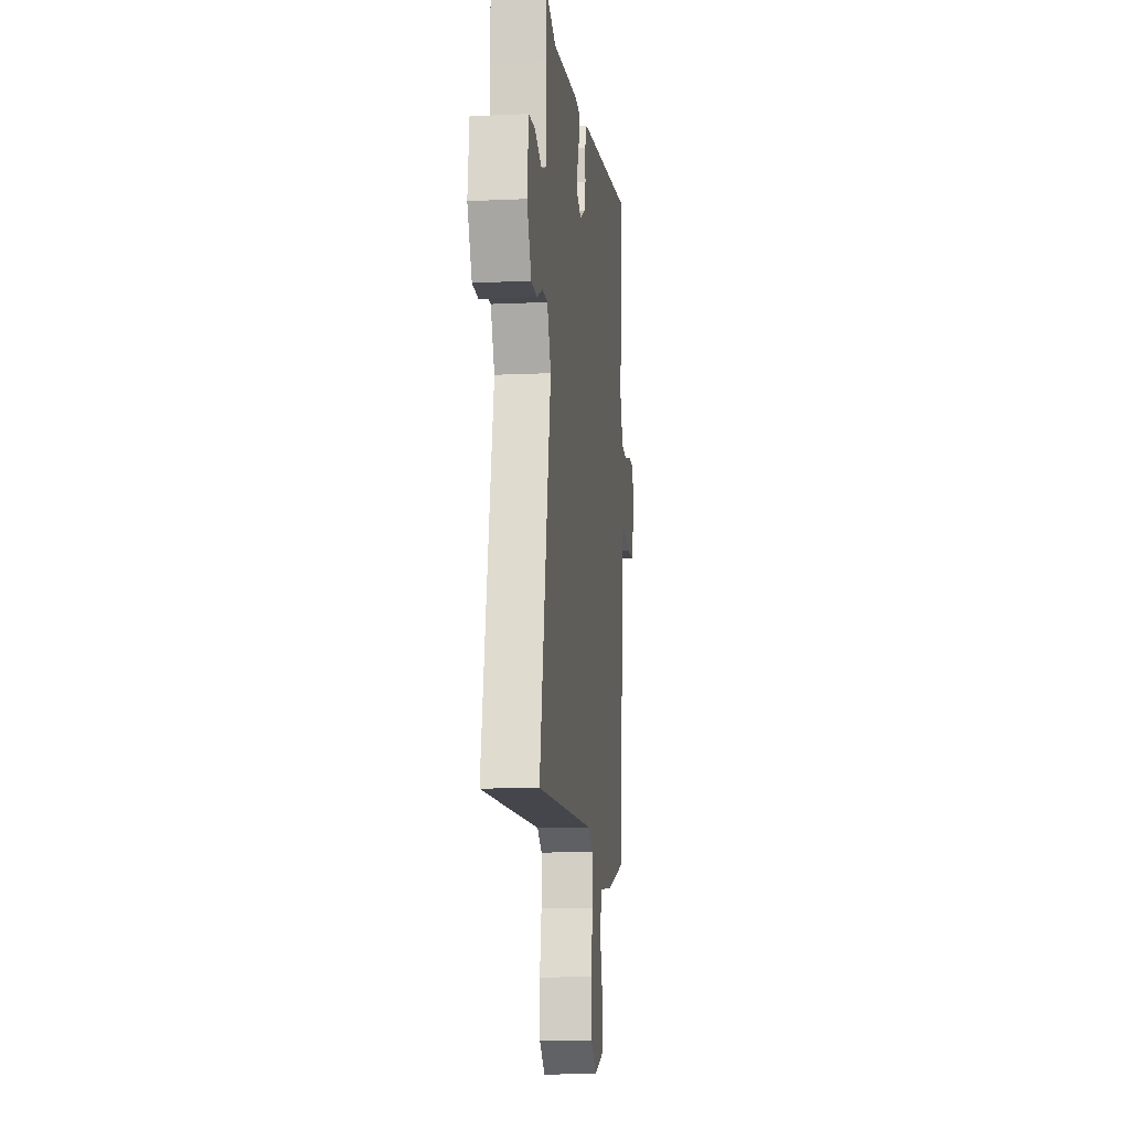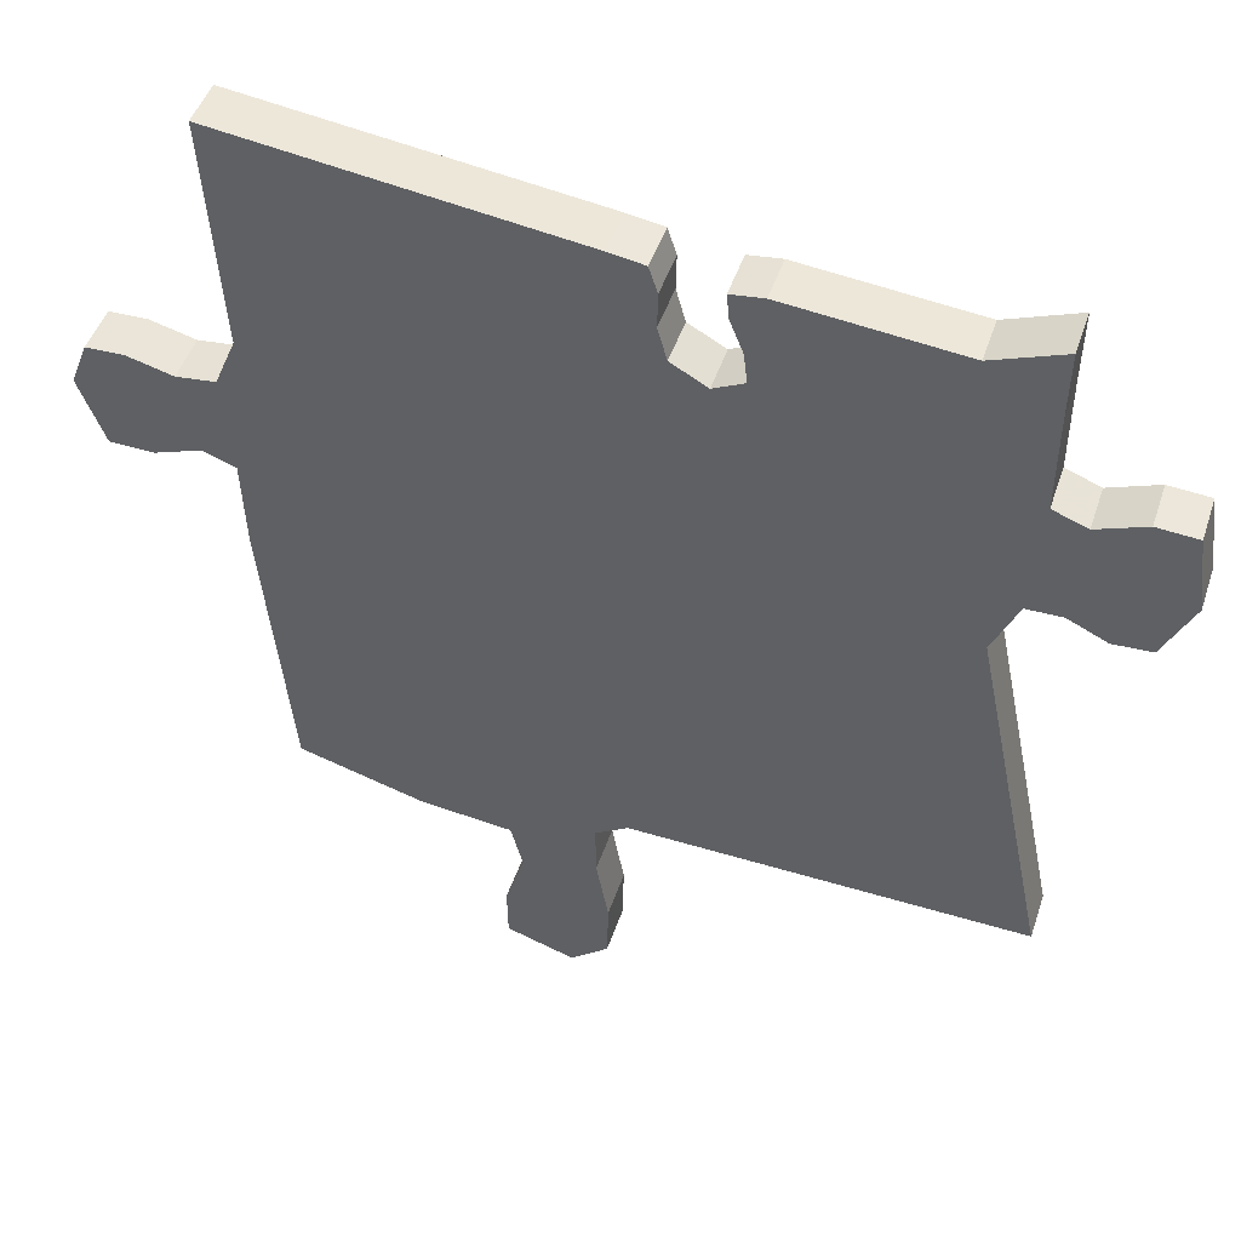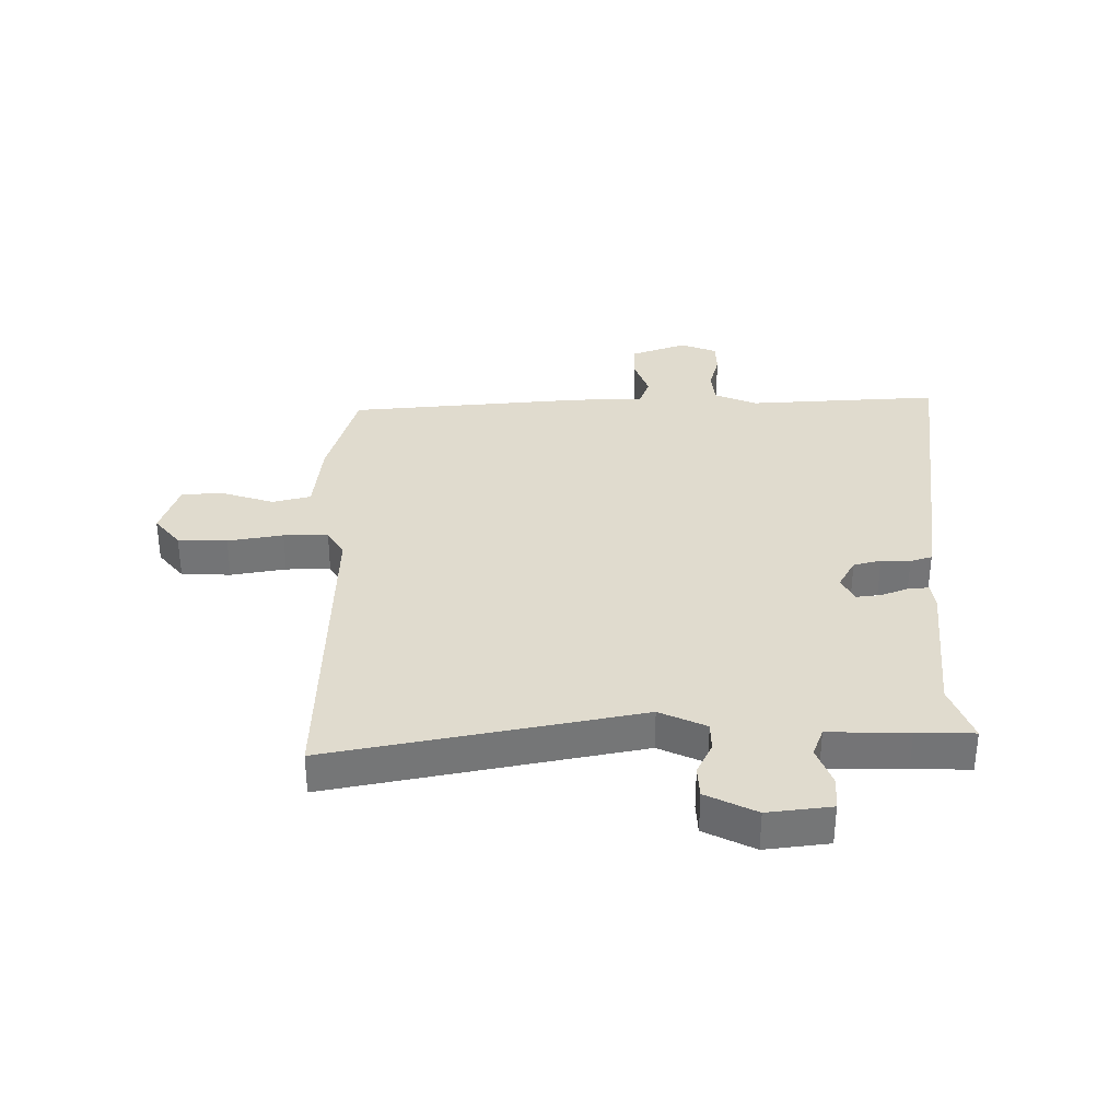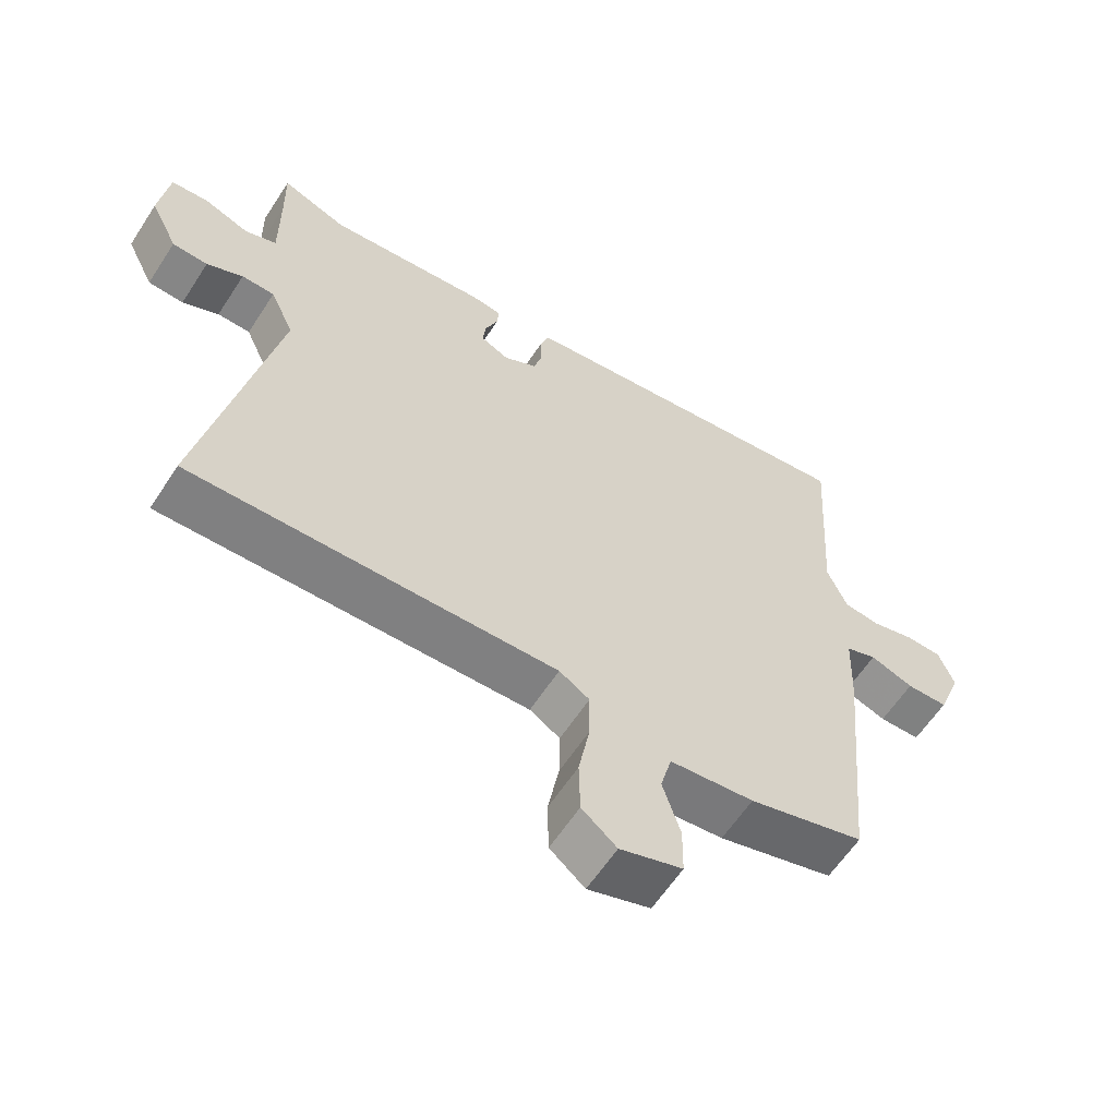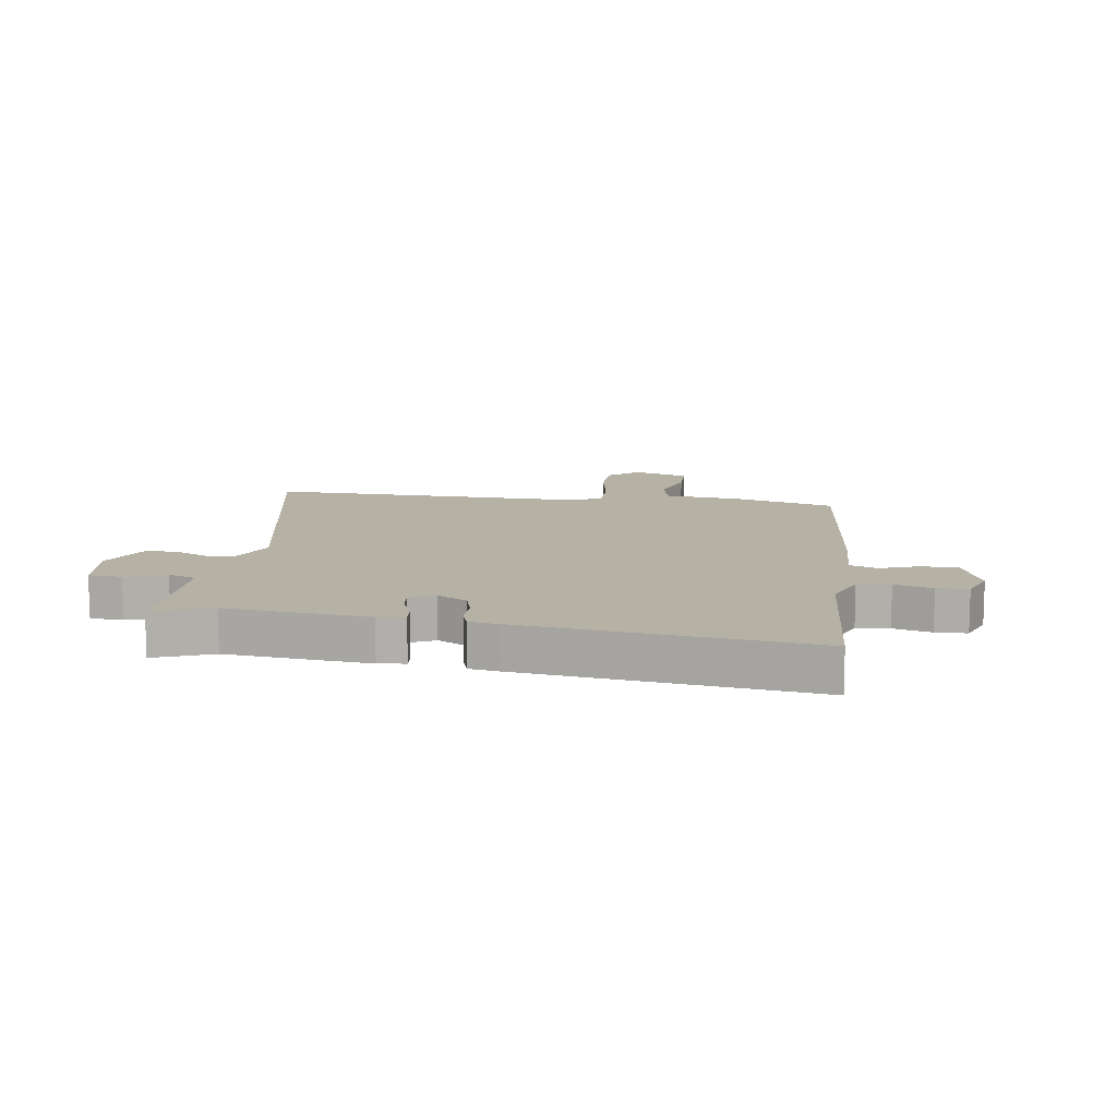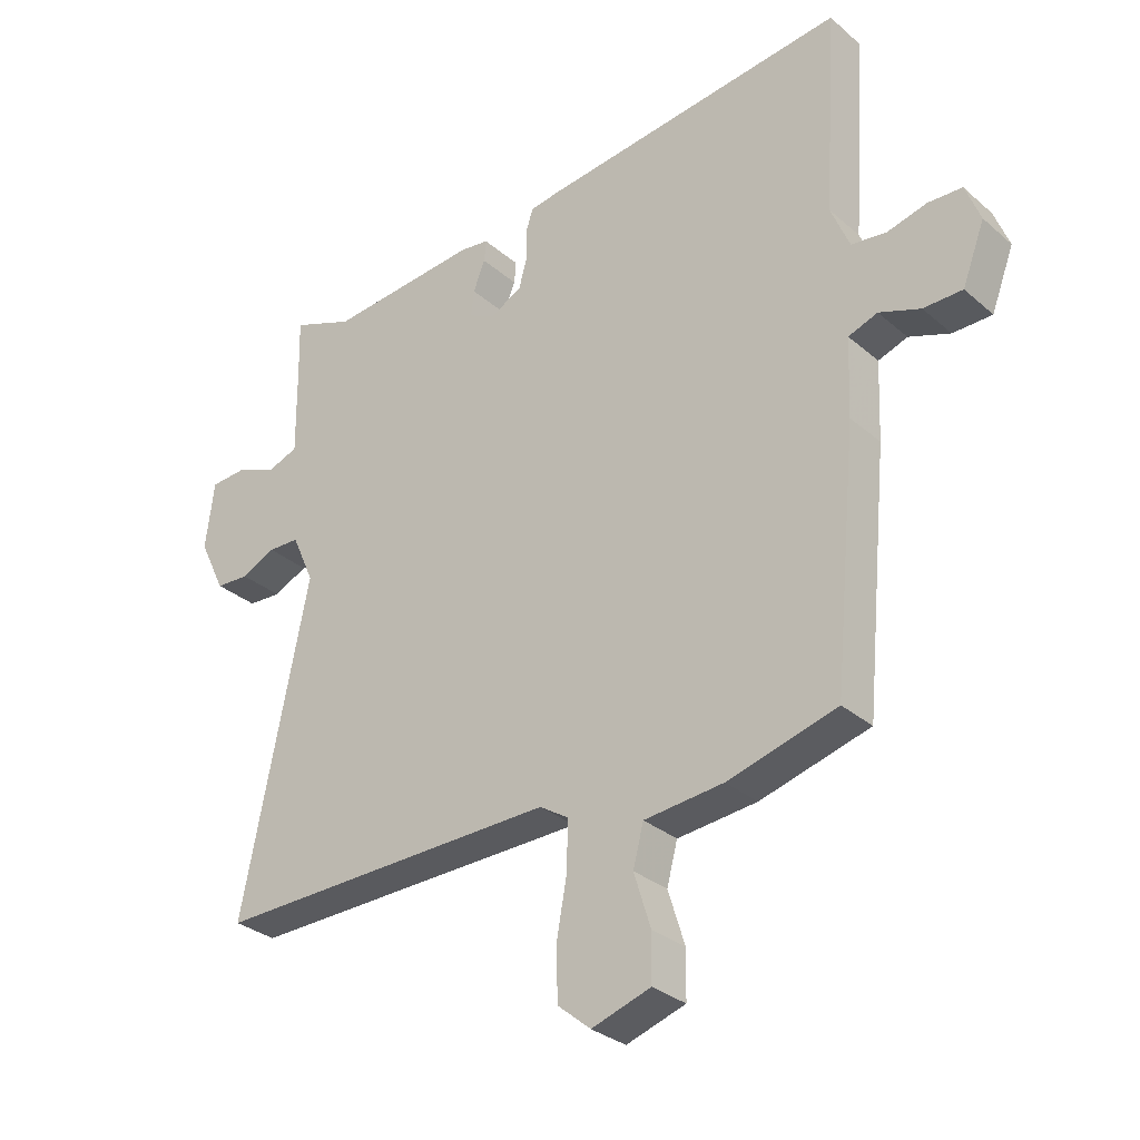
<metadata>
{"format":"obj","ext":"obj","renderer":"f3d","projection":"perspective","resolution":1024,"background":"white","views":[{"elev":-11.4,"azim":-83.6,"up":"+Z"},{"elev":47.2,"azim":-161.9,"up":"+Z"},{"elev":33.7,"azim":-90.0,"up":"+Y"},{"elev":-60.7,"azim":-32.9,"up":"+Z"},{"elev":11.8,"azim":8.2,"up":"+Y"},{"elev":-30.6,"azim":39.2,"up":"+Z"}]}
</metadata>
<code>
v -0.582 0.07 -0.498
v -0.475 0.07 0.027
v -0.511 0.07 0.107
v -0.561 0.07 0.108
v -0.616 0.07 0.082
v -0.67 0.07 0.085
v -0.712 0.07 0.171
v -0.698 0.07 0.28
v -0.641 0.07 0.284
v -0.573 0.07 0.258
v -0.525 0.07 0.276
v -0.526 0.07 0.413
v -0.528 0.07 0.511
v -0.429 0.07 0.473
v -0.186 0.07 0.496
v -0.14 0.07 0.49
v -0.143 0.07 0.455
v -0.162 0.07 0.407
v -0.167 0.07 0.365
v -0.124 0.07 0.344
v -0.073 0.07 0.372
v -0.06 0.07 0.419
v -0.061 0.07 0.469
v -0.049 0.07 0.506
v 0.001 0.07 0.514
v 0.493 0.07 0.575
v 0.472 0.07 0.247
v 0.502 0.07 0.175
v 0.558 0.07 0.168
v 0.623 0.07 0.185
v 0.677 0.07 0.183
v 0.701 0.07 0.121
v 0.665 0.07 0.026
v 0.602 0.07 0.025
v 0.536 0.07 0.049
v 0.489 0.07 0.032
v 0.484 0.07 -0.093
v 0.446 0.07 -0.494
v 0.27 0.07 -0.543
v 0.142 0.07 -0.556
v 0.125 0.07 -0.621
v 0.152 0.07 -0.707
v 0.151 0.07 -0.782
v 0.056 0.07 -0.813
v 0.003 0.07 -0.769
v 0.001 0.07 -0.685
v 0.018 0.07 -0.591
v 0.019 0.07 -0.515
v -0.027 0.07 -0.486
v -0.582 0 -0.498
v -0.475 0 0.027
v -0.511 0 0.107
v -0.561 0 0.108
v -0.616 0 0.082
v -0.67 0 0.085
v -0.712 0 0.171
v -0.698 0 0.28
v -0.641 0 0.284
v -0.573 0 0.258
v -0.525 0 0.276
v -0.526 0 0.413
v -0.528 0 0.511
v -0.429 0 0.473
v -0.186 0 0.496
v -0.14 0 0.49
v -0.143 0 0.455
v -0.162 0 0.407
v -0.167 0 0.365
v -0.124 0 0.344
v -0.073 0 0.372
v -0.06 0 0.419
v -0.061 0 0.469
v -0.049 0 0.506
v 0.001 0 0.514
v 0.493 0 0.575
v 0.472 0 0.247
v 0.502 0 0.175
v 0.558 0 0.168
v 0.623 0 0.185
v 0.677 0 0.183
v 0.701 0 0.121
v 0.665 0 0.026
v 0.602 0 0.025
v 0.536 0 0.049
v 0.489 0 0.032
v 0.484 0 -0.093
v 0.446 0 -0.494
v 0.27 0 -0.543
v 0.142 0 -0.556
v 0.125 0 -0.621
v 0.152 0 -0.707
v 0.151 0 -0.782
v 0.056 0 -0.813
v 0.003 0 -0.769
v 0.001 0 -0.685
v 0.018 0 -0.591
v 0.019 0 -0.515
v -0.027 0 -0.486
f 44 45 46 47
f 44 47 48
f 41 42 43 44
f 40 41 44 48
f 39 40 48 49
f 36 37 38 39
f 32 33 34 35
f 32 35 36
f 29 30 31 32
f 28 29 32 36
f 27 28 36 39
f 22 23 24 25
f 21 22 25 26
f 20 21 26 27
f 15 16 17 18
f 14 15 18 19
f 12 13 14 19
f 11 12 19 20
f 7 8 9 10
f 4 5 6 7
f 3 4 7 10
f 2 3 10 11
f 49 1 2
f 20 27 39 49
f 2 11 20 49
f 96 95 94 93
f 97 96 93
f 93 92 91 90
f 97 93 90 89
f 98 97 89 88
f 88 87 86 85
f 84 83 82 81
f 85 84 81
f 81 80 79 78
f 85 81 78 77
f 88 85 77 76
f 74 73 72 71
f 75 74 71 70
f 76 75 70 69
f 67 66 65 64
f 68 67 64 63
f 68 63 62 61
f 69 68 61 60
f 59 58 57 56
f 56 55 54 53
f 59 56 53 52
f 60 59 52 51
f 51 50 98
f 98 88 76 69
f 98 69 60 51
f 1 50 51 2
f 2 51 52 3
f 3 52 53 4
f 4 53 54 5
f 5 54 55 6
f 6 55 56 7
f 7 56 57 8
f 8 57 58 9
f 9 58 59 10
f 10 59 60 11
f 11 60 61 12
f 12 61 62 13
f 13 62 63 14
f 14 63 64 15
f 15 64 65 16
f 16 65 66 17
f 17 66 67 18
f 18 67 68 19
f 19 68 69 20
f 20 69 70 21
f 21 70 71 22
f 22 71 72 23
f 23 72 73 24
f 24 73 74 25
f 25 74 75 26
f 26 75 76 27
f 27 76 77 28
f 28 77 78 29
f 29 78 79 30
f 30 79 80 31
f 31 80 81 32
f 32 81 82 33
f 33 82 83 34
f 34 83 84 35
f 35 84 85 36
f 36 85 86 37
f 37 86 87 38
f 38 87 88 39
f 39 88 89 40
f 40 89 90 41
f 41 90 91 42
f 42 91 92 43
f 43 92 93 44
f 44 93 94 45
f 45 94 95 46
f 46 95 96 47
f 47 96 97 48
f 48 97 98 49
f 49 98 50 1

</code>
